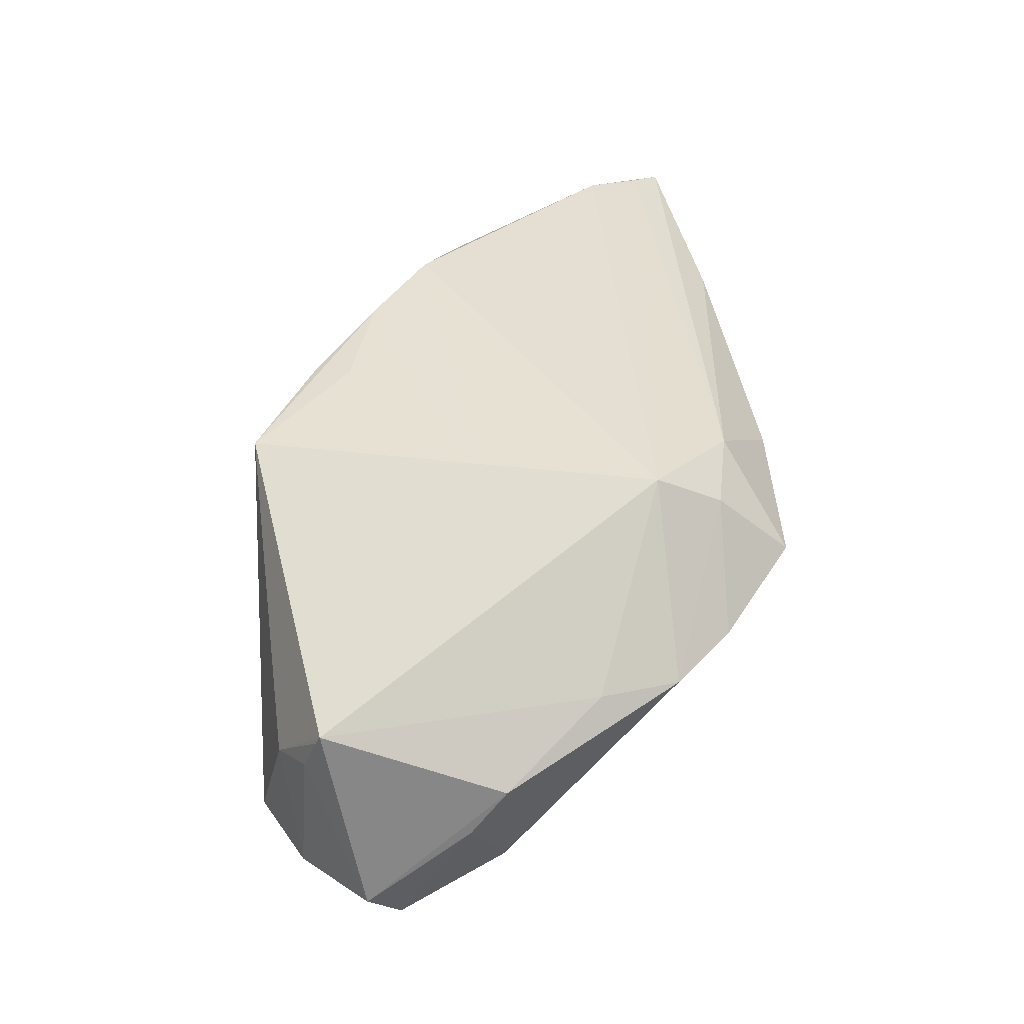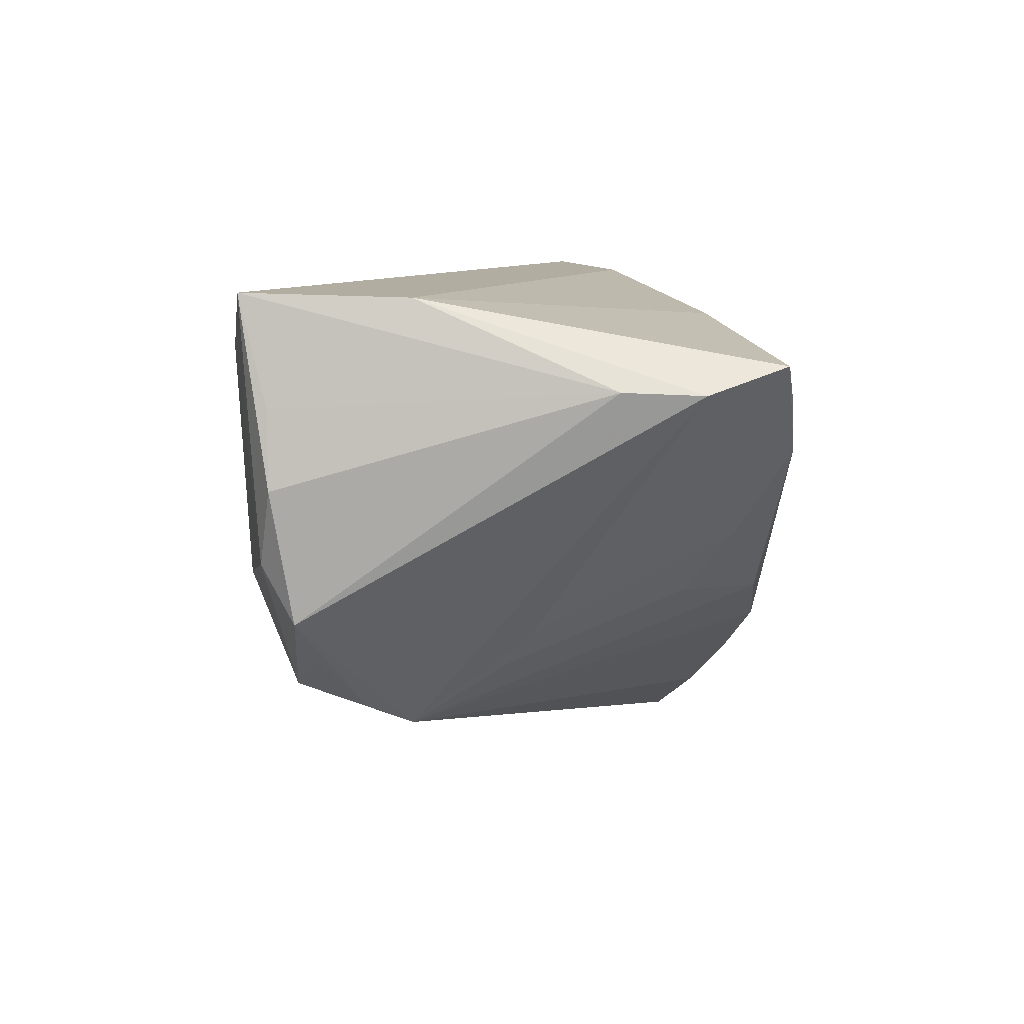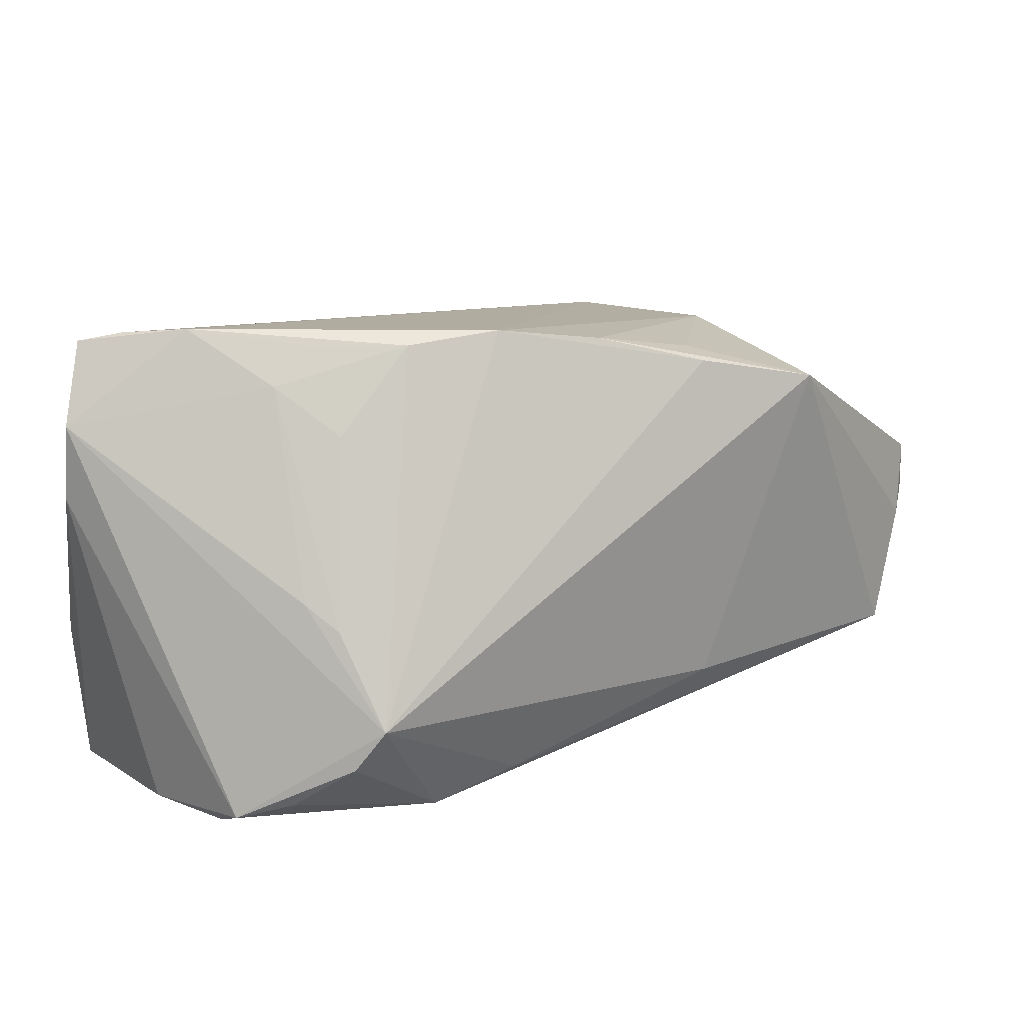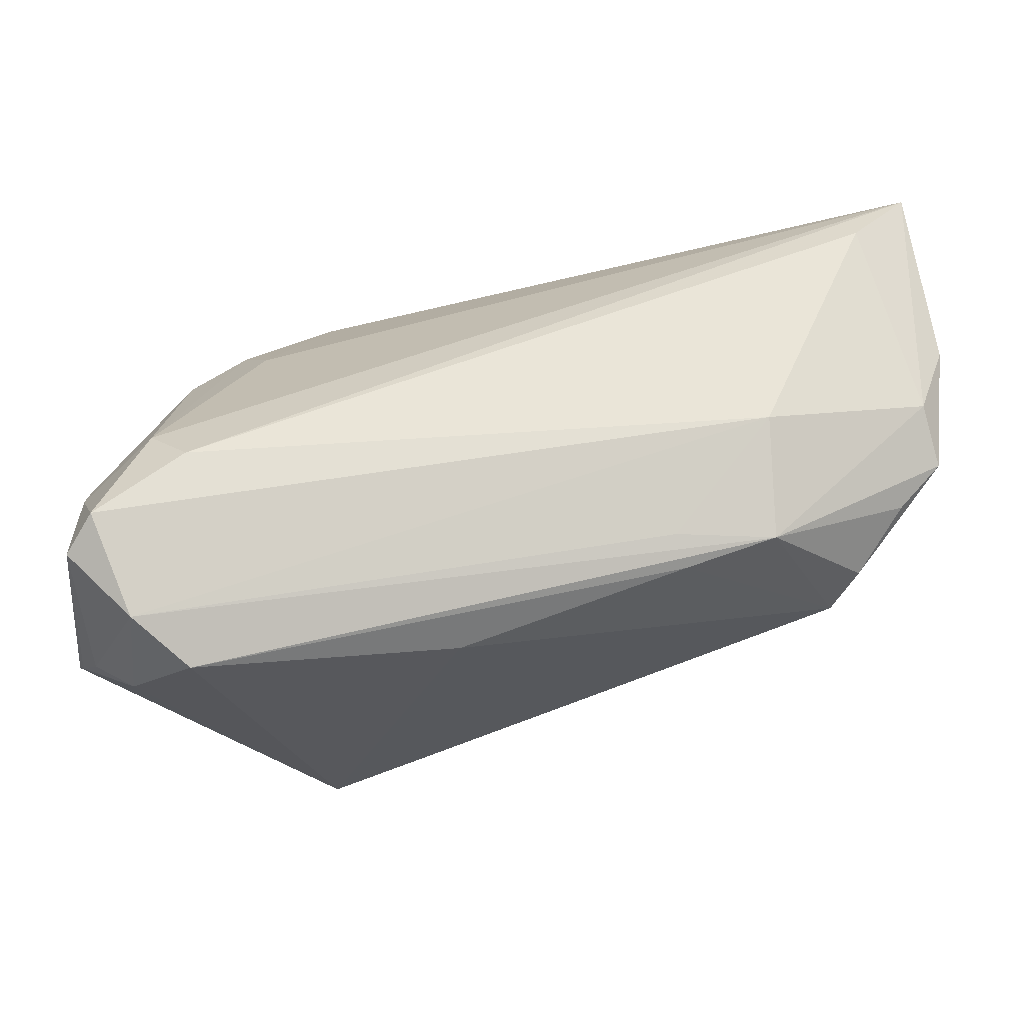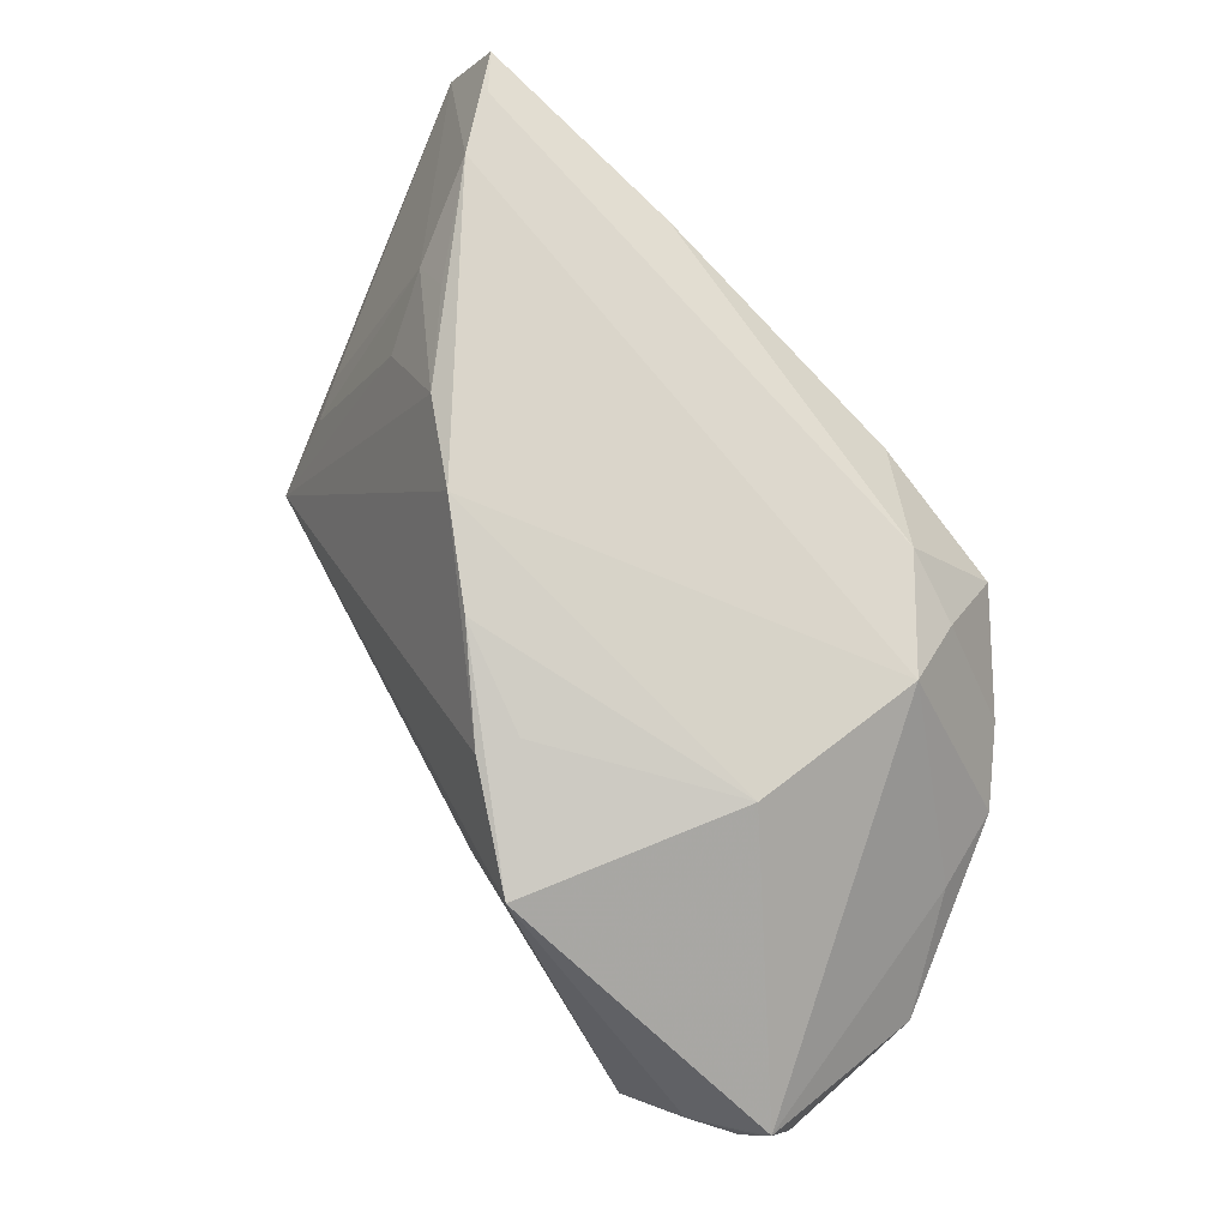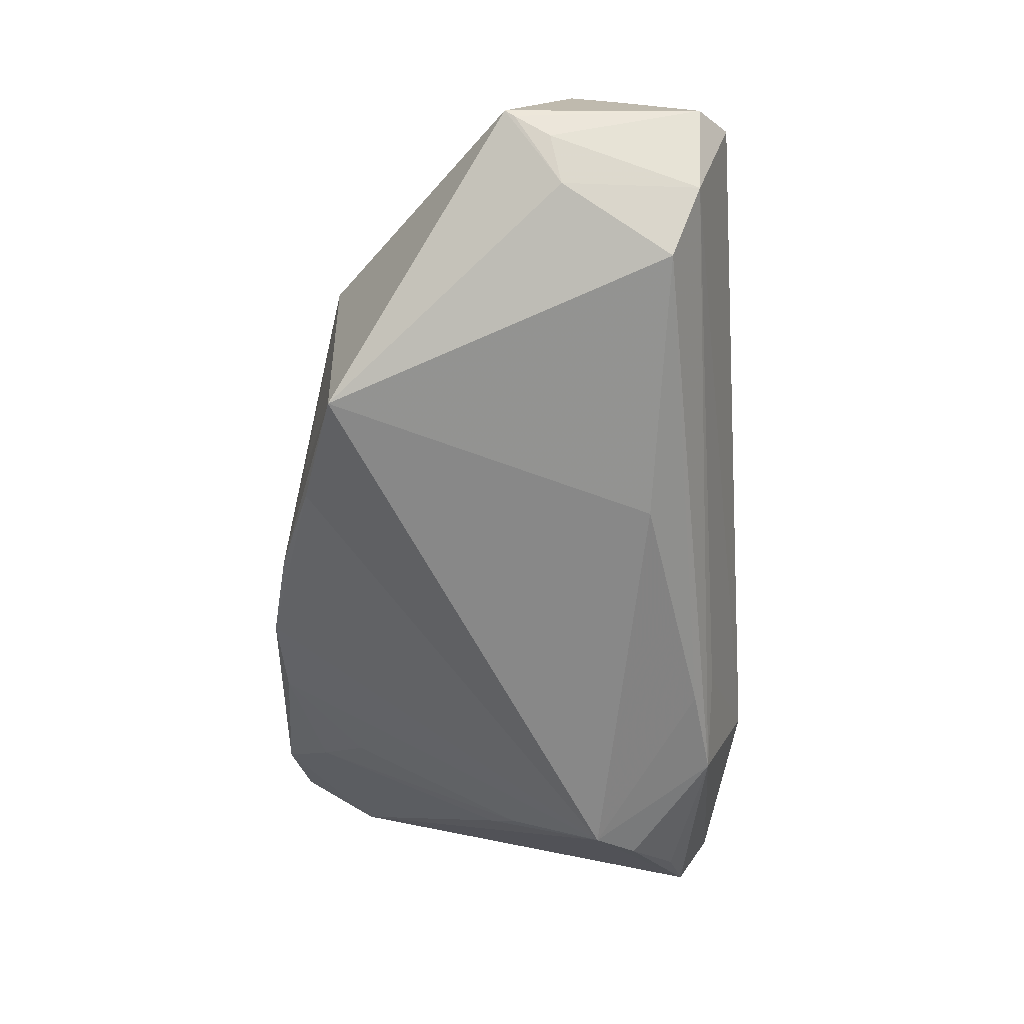
<metadata>
{"format":"obj","ext":"obj","renderer":"f3d","projection":"perspective","resolution":1024,"background":"white","views":[{"elev":28.0,"azim":86.7,"up":"+Z"},{"elev":9.6,"azim":-90.5,"up":"+Y"},{"elev":22.0,"azim":-45.0,"up":"+Z"},{"elev":-28.3,"azim":174.6,"up":"+Y"},{"elev":72.3,"azim":50.2,"up":"+Z"},{"elev":-74.4,"azim":89.0,"up":"+Y"}]}
</metadata>
<code>
v -0.01043 -0.01237 0.03165
v 0.01268 -0.02212 0.02682
v 0.04903 -0.03068 -0.003206
v -0.03808 0.02376 -0.02925
v -0.0425 0.01867 0.03162
v -0.04869 0.009097 -0.02476
v -0.0217 0.0261 0.02417
v 0.0002692 -0.01886 0.02981
v -0.03603 -0.0196 -0.0101
v -0.04542 0.000601 -0.02606
v 0.05398 -0.02763 -0.001866
v 0.01025 -0.02907 -0.01462
v 0.03883 0.02144 0.00411
v -0.02002 -0.006935 0.03067
v 0.04853 -0.02873 -0.01892
v 0.03574 0.01596 -0.004634
v 0.05596 -0.02617 0.002216
v 0.01028 0.02962 0.01505
v -0.02866 0.001348 0.03071
v -0.05078 0.01952 0.02157
v 0.01105 -0.02647 0.02623
v -0.04482 0.02995 -0.02805
v -0.03843 -0.008683 0.003506
v -0.03865 -0.01709 -0.01501
v 0.05651 -0.02564 0.00333
v 0.05651 -0.02124 -0.01918
v 0.05651 -0.005361 -0.004858
v -0.04313 -0.01063 -0.02046
v 0.04149 -0.03344 -0.01578
v -0.04649 0.0222 0.03069
v -0.02529 -0.004064 -0.02938
v 0.04345 -0.009675 -0.02415
v -0.02957 -0.005533 0.02125
v 0.04559 0.01483 0.001917
v -0.04731 0.01774 -0.02491
v -0.02643 -0.01744 -0.0241
v -0.03801 0.01208 0.03249
v 0.02965 0.02125 0.01679
v 0.04872 0.005662 0.002324
v 0.04804 -0.005207 -0.01948
v 0.03243 0.01338 0.02116
v -0.04641 0.02951 -0.009396
v 0.02737 0.02995 0.008917
v 0.05644 -0.009436 -0.01016
v 0.02382 -0.03318 0.02294
v -0.03667 -0.0126 0.0006806
v 0.02142 0.02271 0.02053
v -0.05138 0.01993 0.01242
v -0.03336 0.001837 0.0266
v -0.04776 -0.005593 -0.02233
v 0.05382 -0.01749 -0.02277
v -0.01446 -0.01757 -0.02409
v 0.03197 -0.007807 0.02363
v -0.016 -0.02078 -0.02174
f 37 30 20
f 51 31 32
f 25 27 39
f 22 43 16
f 9 20 50
f 50 20 48
f 51 44 26
f 26 27 25
f 26 44 27
f 23 20 9
f 22 48 42
f 48 20 42
f 42 20 30
f 5 30 37
f 22 32 4
f 4 32 31
f 27 44 40
f 22 16 40
f 40 44 51
f 40 32 22
f 51 32 40
f 41 53 25
f 25 39 41
f 41 5 37
f 13 40 16
f 13 16 43
f 22 4 10
f 10 4 31
f 35 48 22
f 51 26 15
f 26 11 15
f 15 31 51
f 36 10 31
f 50 10 36
f 36 15 29
f 1 8 53
f 1 41 37
f 53 41 1
f 25 53 45
f 30 5 47
f 5 41 47
f 38 13 43
f 43 47 38
f 38 47 41
f 34 41 39
f 34 39 27
f 34 38 41
f 13 38 34
f 27 40 34
f 40 13 34
f 6 10 50
f 6 50 48
f 48 35 6
f 22 10 6
f 6 35 22
f 31 15 52
f 52 36 31
f 15 36 52
f 9 50 24
f 24 36 9
f 12 45 9
f 29 45 12
f 14 1 37
f 9 1 14
f 53 8 2
f 2 45 53
f 8 45 2
f 9 45 21
f 21 45 8
f 21 1 9
f 8 1 21
f 17 26 25
f 17 11 26
f 3 45 29
f 29 15 3
f 3 15 11
f 11 17 3
f 25 45 3
f 3 17 25
f 18 47 43
f 18 43 22
f 22 42 18
f 50 36 28
f 28 24 50
f 36 24 28
f 54 36 29
f 29 12 54
f 9 36 54
f 54 12 9
f 37 20 49
f 20 23 49
f 30 47 7
f 47 18 7
f 7 42 30
f 7 18 42
f 19 14 37
f 37 49 19
f 19 49 14
f 46 23 9
f 46 49 23
f 14 49 33
f 49 46 33
f 9 14 33
f 33 46 9

</code>
